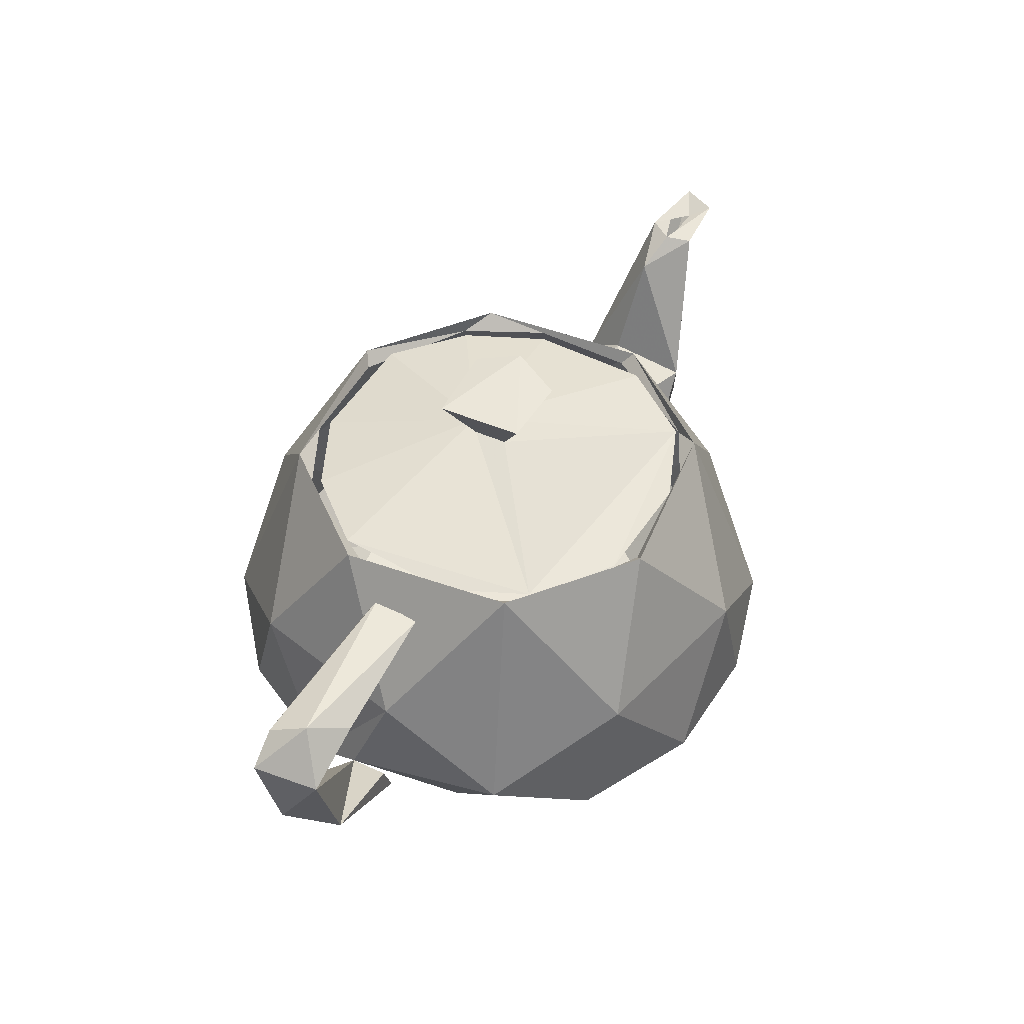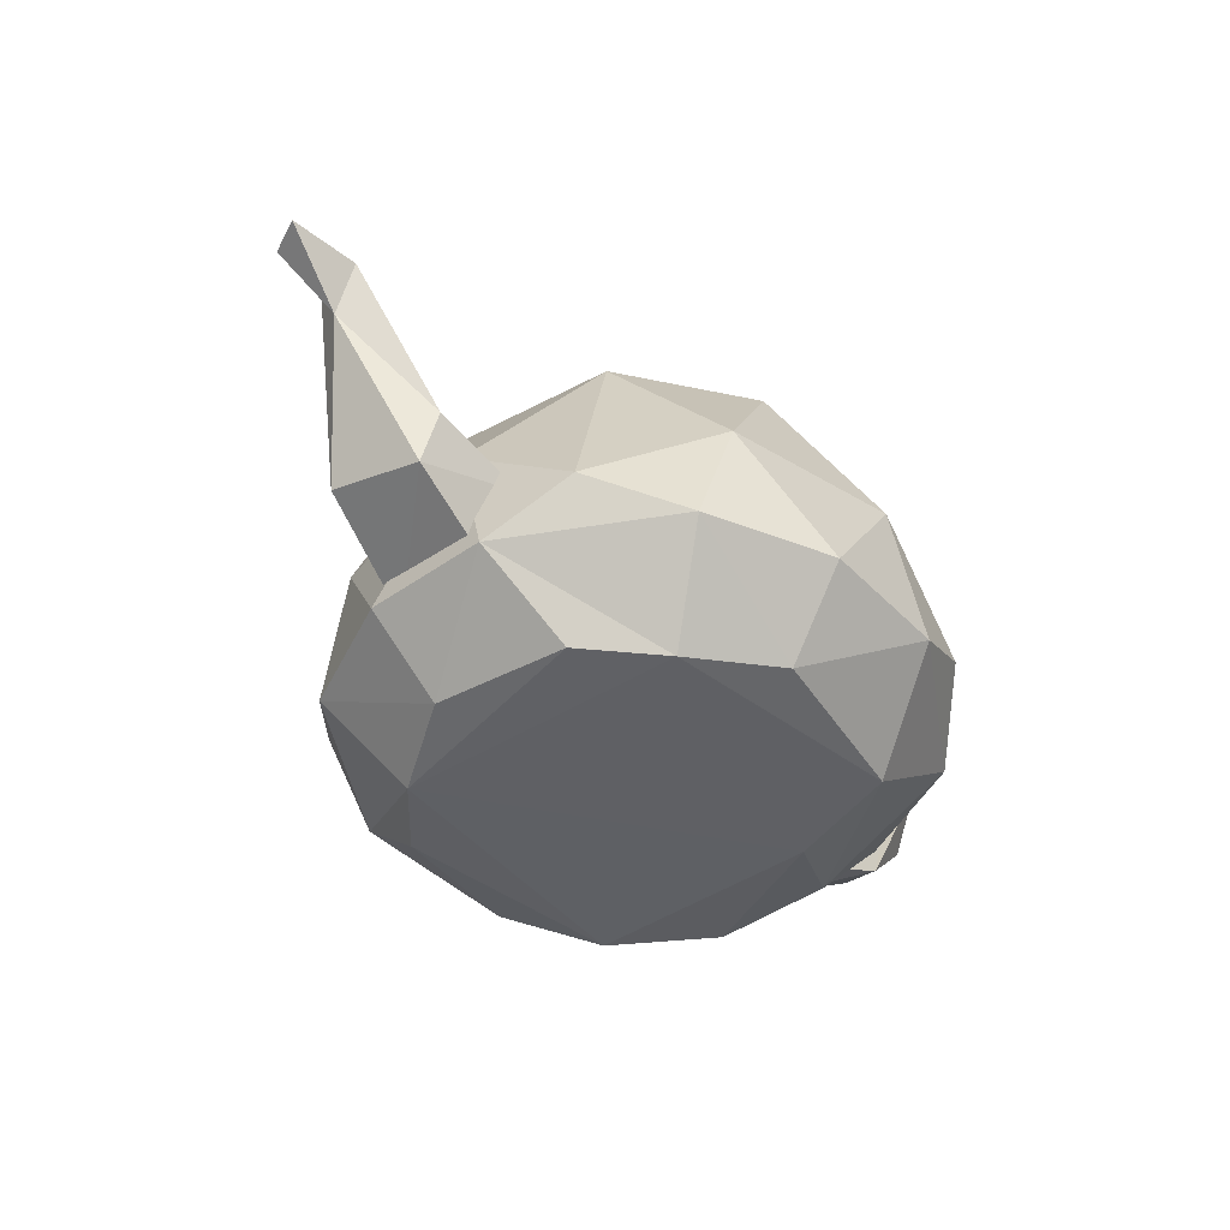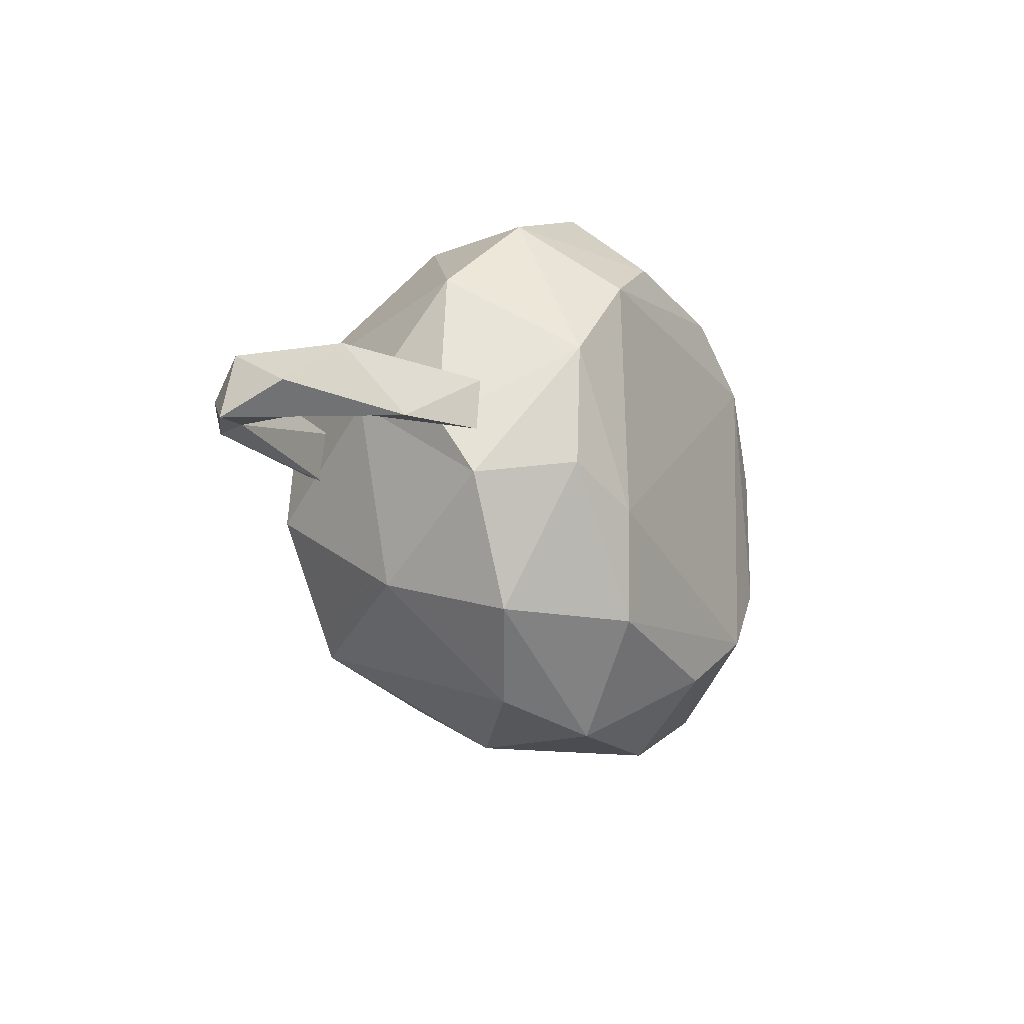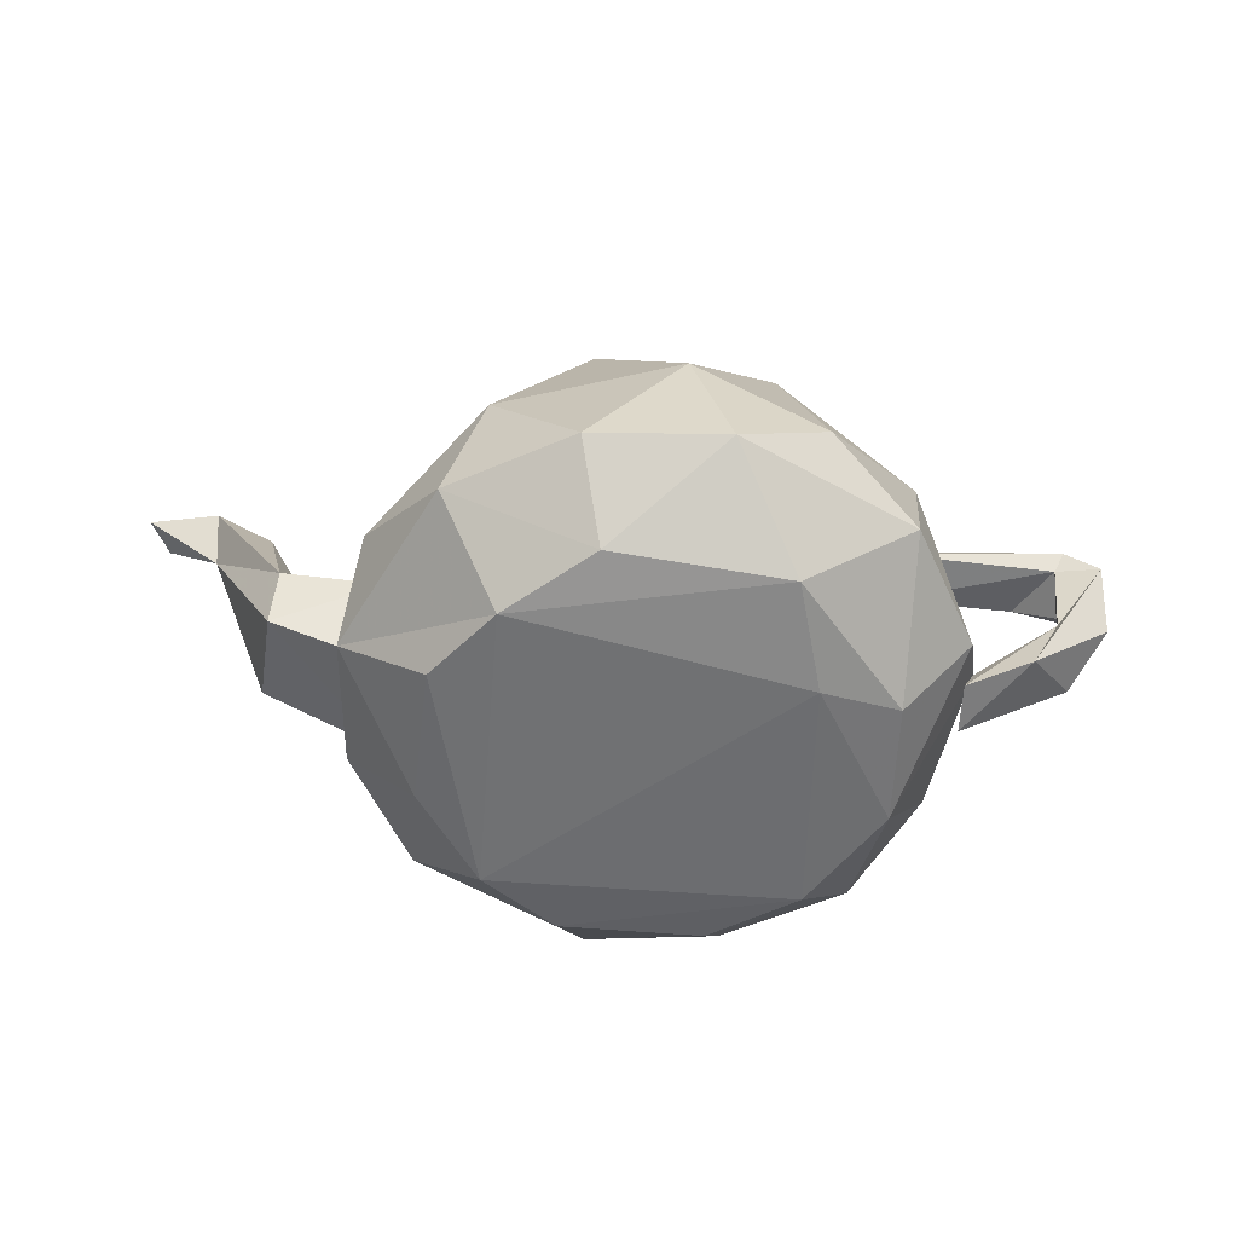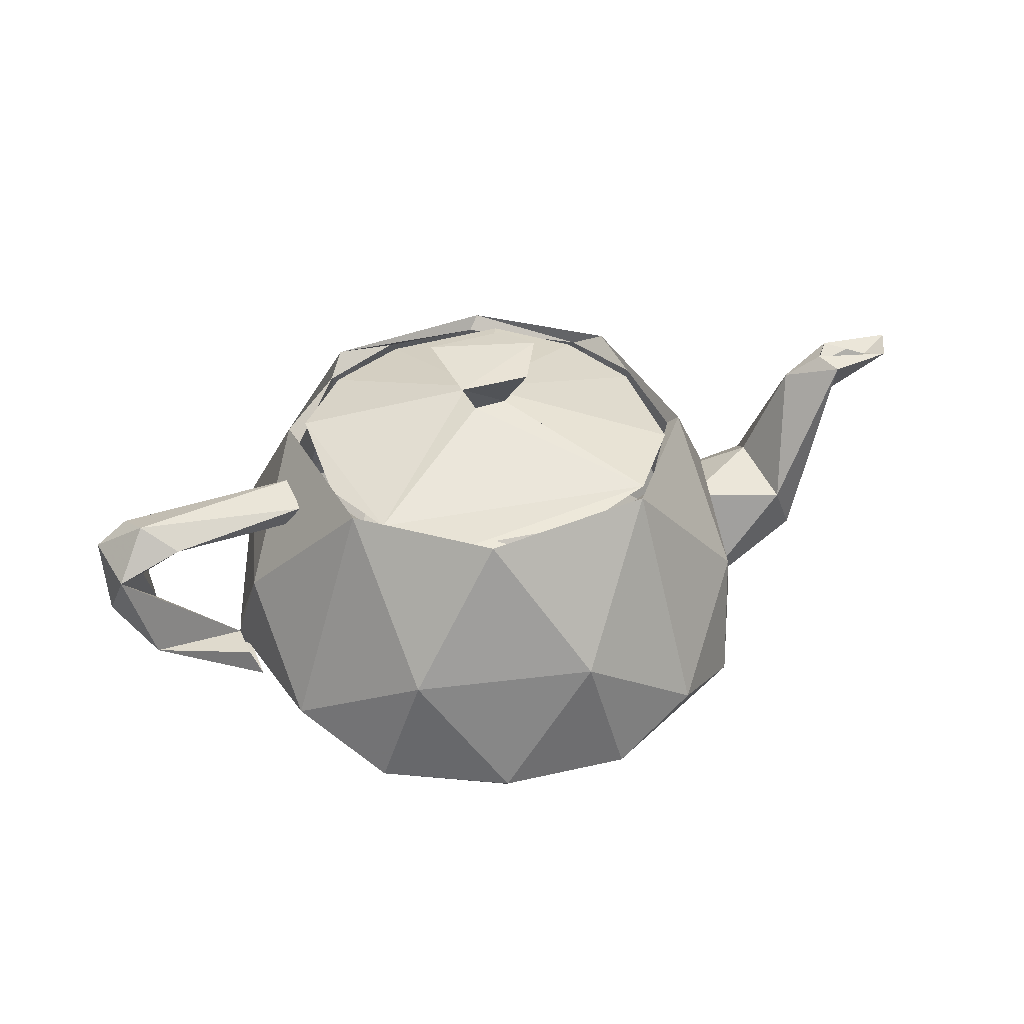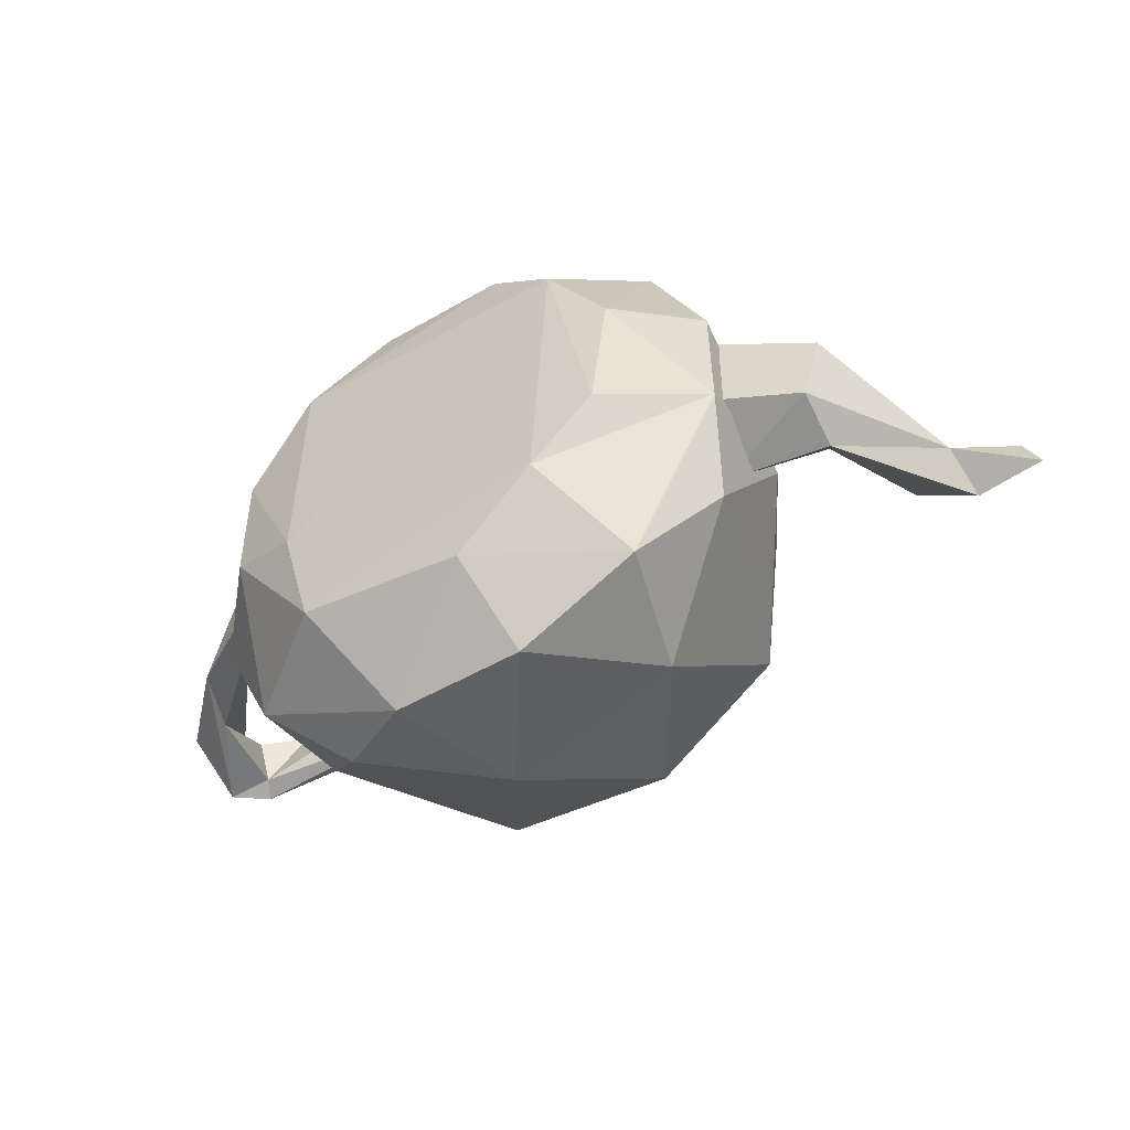
<metadata>
{"format":"obj","ext":"obj","renderer":"f3d","projection":"perspective","resolution":1024,"background":"white","views":[{"elev":48.9,"azim":-60.3,"up":"+Y"},{"elev":-43.7,"azim":129.5,"up":"+Y"},{"elev":-18.2,"azim":-61.0,"up":"+Z"},{"elev":-55.3,"azim":178.6,"up":"+Y"},{"elev":39.2,"azim":-19.3,"up":"+Y"},{"elev":-50.7,"azim":33.0,"up":"+Z"}]}
</metadata>
<code>
o Mesh_default
v 1.156 -0.9329 -0.5866
v 1.147 1.376 -0.3418
v -0.5353 1.38 -1.289
v -0.3255 1.716 0.1244
v 1.05 1.407 0.5224
v -0.6245 -0.4056 -1.96
v 2.729 1.421 -0.1733
v 1.484 0.4176 0.1453
v -0.5588 1.376 -1.364
v 1.48 -0.3853 -0.2806
v 0.852 1.371 -0.9151
v -1.721 1.217 -0.1281
v 0.8499 -0.9845 0.9529
v 2.209 -0.05957 -0.3412
v -2.015 -0.07665 0.9972
v -1.132 1.371 -1.069
v -2.122 0.5354 0.1575
v -1.214 -0.07665 -1.798
v 0.1221 1.371 -1.363
v 2.594 1.437 0.005263
v 1.483 0.1786 -0.4769
v -0.3745 0.5354 -1.905
v 0.04753 2.034 -0.3228
v -2.964 1.071 -0.2306
v 1.743 -0.4056 -0.4075
v -0.09259 1.716 0.1085
v 0.3696 -0.9329 1.373
v 2.135 0.4377 0.3917
v 0.6536 1.422 1.061
v 0.7943 1.393 -0.8704
v 1.317 -0.3787 1.32
v 1.201 1.464 0.4143
v -0.3414 1.716 -0.1085
v -2.888 1.19 0.0346
v 2.069 0.5588 -0.1387
v 1.103 -0.3787 -1.534
v -1.835 0.4775 -1.058
v 1.401 0.4775 1.058
v 0.8408 0.4775 -1.618
v 1.718 -0.3774 0.4885
v -1.484 1.407 -0.5224
v -0.7055 -0.3774 1.935
v 0.1455 -0.8959 -1.467
v -1.793 1.048 -0.2178
v 1.146 1.371 0.3391
v 1.489 -0.3203 0.4544
v -0.5385 2.057 -0.2734
v -1.007 -0.9277 -1.298
v 0.5643 1.478 1.255
v 0.3054 1.407 -1.267
v 0.6981 1.371 1.069
v 0.1896 2.086 -0.03328
v -2.608 -0.1284 -0.2
v 0.003598 2.065 0.3343
v 1.038 1.478 -0.7813
v -3.179 0.4327 -0.04387
v -2.827 0.3481 -0.1476
v -2.152 -0.3774 -0.4885
v -3.192 0.909 -0.2208
v -1.671 -0.917 0.4538
v -0.7394 1.407 1.267
v -2.134 -0.3862 -0.1845
v -1.751 -0.3787 -1.32
v -1.813 1.016 0.1338
v -1.164 -1.019 -0.5753
v -2.21 -0.1607 0.1537
v -0.9983 1.478 -1.255
v 1.072 1.38 -0.3183
v -0.6313 1.464 1.418
v 2.983 1.39 0.02532
v -0.4904 2.057 0.3215
v -1.472 1.478 0.7813
v -2.896 0.9495 -0.1655
v -1.278 1.422 0.8706
v 2.172 0.3278 -0.4452
v -2.913 0.1623 0.2476
v -2.665 1.066 0.2433
v -2.933 0.8597 0.1511
v -1.17 -0.9845 1.067
v -1.735 1.189 0.201
v -1.635 1.464 -0.4143
v 0.7359 -0.9845 -1.067
v 2.707 1.082 -0.004788
v 1.25 -0.8959 0.3625
v -0.1846 1.652 -0.2149
v -2.125 -0.407 0.1558
v 0.1973 1.464 -1.418
v -0.1085 1.716 -0.1244
v -1.275 0.4775 1.618
v 0.7802 -0.07665 1.798
v -1.58 1.371 -0.3391
v -0.5561 1.371 1.363
v 3.201 1.449 -0.0884
v 2.352 1.262 -0.07171
v 2.296 0.06259 0.3092
v 0.2715 -0.3774 -1.935
v -1.581 1.376 0.3418
v -1.506 1.38 0.3183
v -1.087 1.393 -1.011
v 0.1905 -0.4056 1.96
v 2.672 1.41 0.1788
v -2.227 -0.1497 -0.09945
v -3.107 0.8676 0.2299
v 2.9 1.372 -0.1058
v 0.1248 1.376 1.364
v -1.286 1.371 0.9151
v -0.05948 0.5354 1.905
v 1.581 -0.07665 -0.9972
v 2.592 1.355 -0.008053
v 0.1013 1.38 1.289
v 1.688 0.5354 -0.1575
v -0.5795 -0.8959 1.467
v -1.684 -0.8959 -0.3625
v -1.537 -0.3787 1.534
v 3.087 1.452 0.1588
f 55 2 45
f 64 77 73
f 52 26 88
f 70 115 93
f 49 105 92
f 2 55 11
f 104 70 7
f 16 67 81
f 55 108 39
f 20 94 101
f 63 37 18
f 103 77 34
f 109 7 20
f 44 73 24
f 5 85 29
f 100 112 27
f 26 52 54
f 104 7 109
f 13 31 100
f 36 82 43
f 85 33 88
f 96 22 39
f 84 25 40
f 72 15 89
f 79 114 60
f 43 6 96
f 114 79 112
f 49 90 38
f 69 89 107
f 46 14 95
f 115 101 83
f 90 49 107
f 13 1 84
f 80 34 77
f 43 96 36
f 65 13 79
f 76 103 56
f 94 20 7
f 57 73 78
f 112 100 42
f 72 97 91
f 113 65 60
f 89 114 42
f 93 83 7
f 81 37 17
f 36 39 108
f 107 49 69
f 60 15 102
f 59 34 24
f 1 13 82
f 48 82 65
f 17 58 102
f 101 115 20
f 52 47 71
f 35 21 8
f 55 39 87
f 70 93 7
f 44 24 12
f 91 81 72
f 90 100 31
f 105 49 51
f 112 42 114
f 85 99 41
f 33 85 74
f 84 40 31
f 22 6 18
f 18 67 22
f 3 85 50
f 94 35 28
f 15 72 17
f 43 82 48
f 26 54 71
f 52 23 47
f 4 74 29
f 62 53 57
f 31 13 84
f 76 66 102
f 114 89 15
f 84 1 25
f 40 111 38
f 69 92 106
f 45 32 55
f 58 17 37
f 112 79 27
f 65 82 13
f 39 36 96
f 95 83 101
f 59 53 56
f 109 20 115
f 48 63 6
f 67 18 37
f 17 102 15
f 87 19 11
f 11 55 87
f 75 7 83
f 34 59 103
f 68 85 5
f 32 38 111
f 76 86 66
f 67 9 19
f 37 63 58
f 83 93 115
f 111 25 108
f 75 94 7
f 92 69 49
f 107 100 90
f 113 60 58
f 14 10 21
f 71 4 26
f 32 45 51
f 51 49 32
f 27 79 13
f 85 68 30
f 28 8 46
f 67 37 81
f 25 1 82
f 78 103 57
f 15 60 114
f 9 67 16
f 98 74 41
f 12 24 34
f 21 75 14
f 33 47 23
f 6 43 48
f 111 40 25
f 107 42 100
f 31 38 90
f 102 103 76
f 60 65 79
f 47 33 4
f 108 55 111
f 35 8 28
f 83 95 14
f 42 107 89
f 81 91 16
f 49 38 32
f 28 101 94
f 22 96 6
f 63 48 113
f 21 35 75
f 85 3 99
f 83 14 75
f 52 71 54
f 38 31 40
f 97 72 106
f 19 87 67
f 56 53 76
f 85 88 26
f 106 72 69
f 46 95 28
f 73 57 59
f 65 113 48
f 100 27 13
f 23 88 33
f 60 102 58
f 108 25 36
f 4 71 47
f 59 24 73
f 82 36 25
f 101 28 95
f 78 73 77
f 18 6 63
f 61 29 74
f 85 30 50
f 12 34 80
f 77 64 80
f 22 67 87
f 115 70 109
f 103 102 57
f 57 102 62
f 87 39 22
f 94 75 35
f 41 74 85
f 86 76 53
f 53 62 86
f 10 14 46
f 110 29 61
f 74 4 33
f 59 57 53
f 59 56 103
f 29 26 4
f 72 89 69
f 88 23 52
f 17 72 81
f 73 44 64
f 26 29 85
f 111 55 32
f 77 103 78
f 113 58 63

</code>
